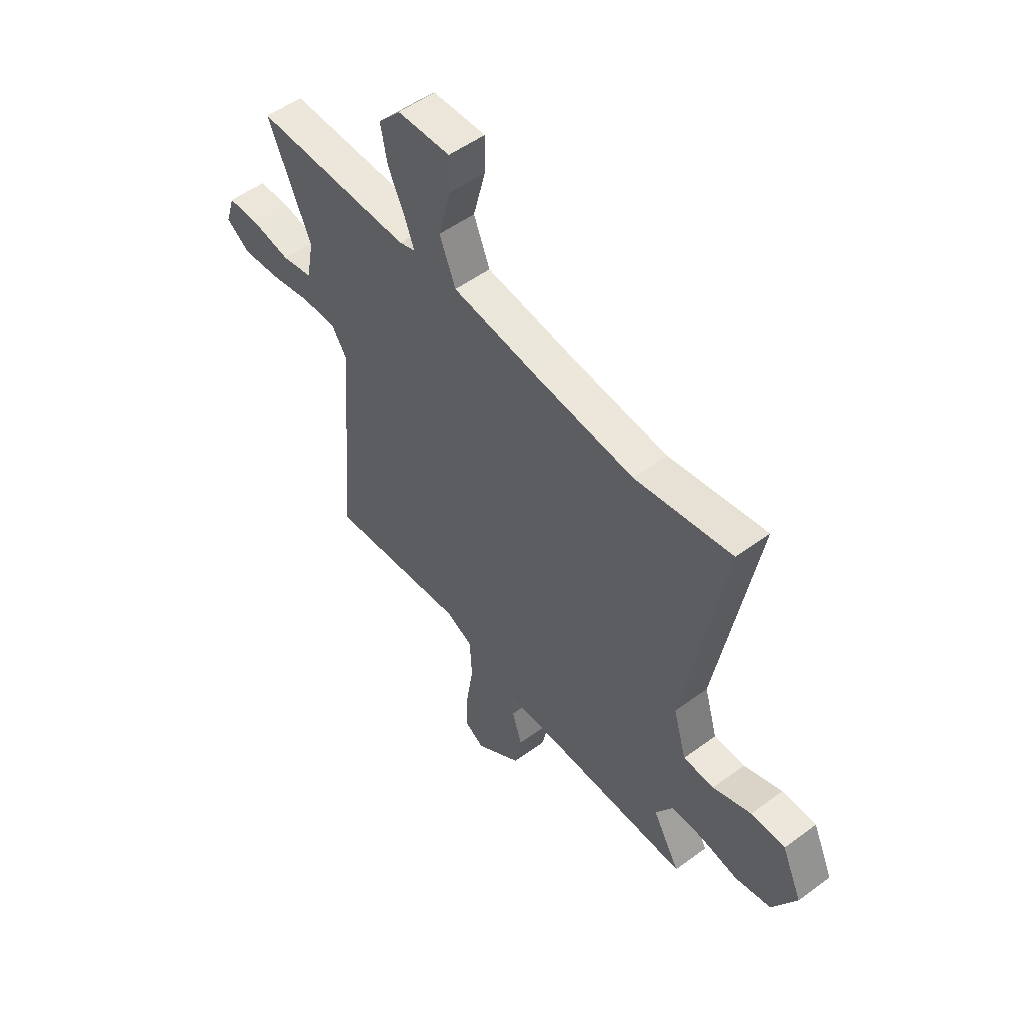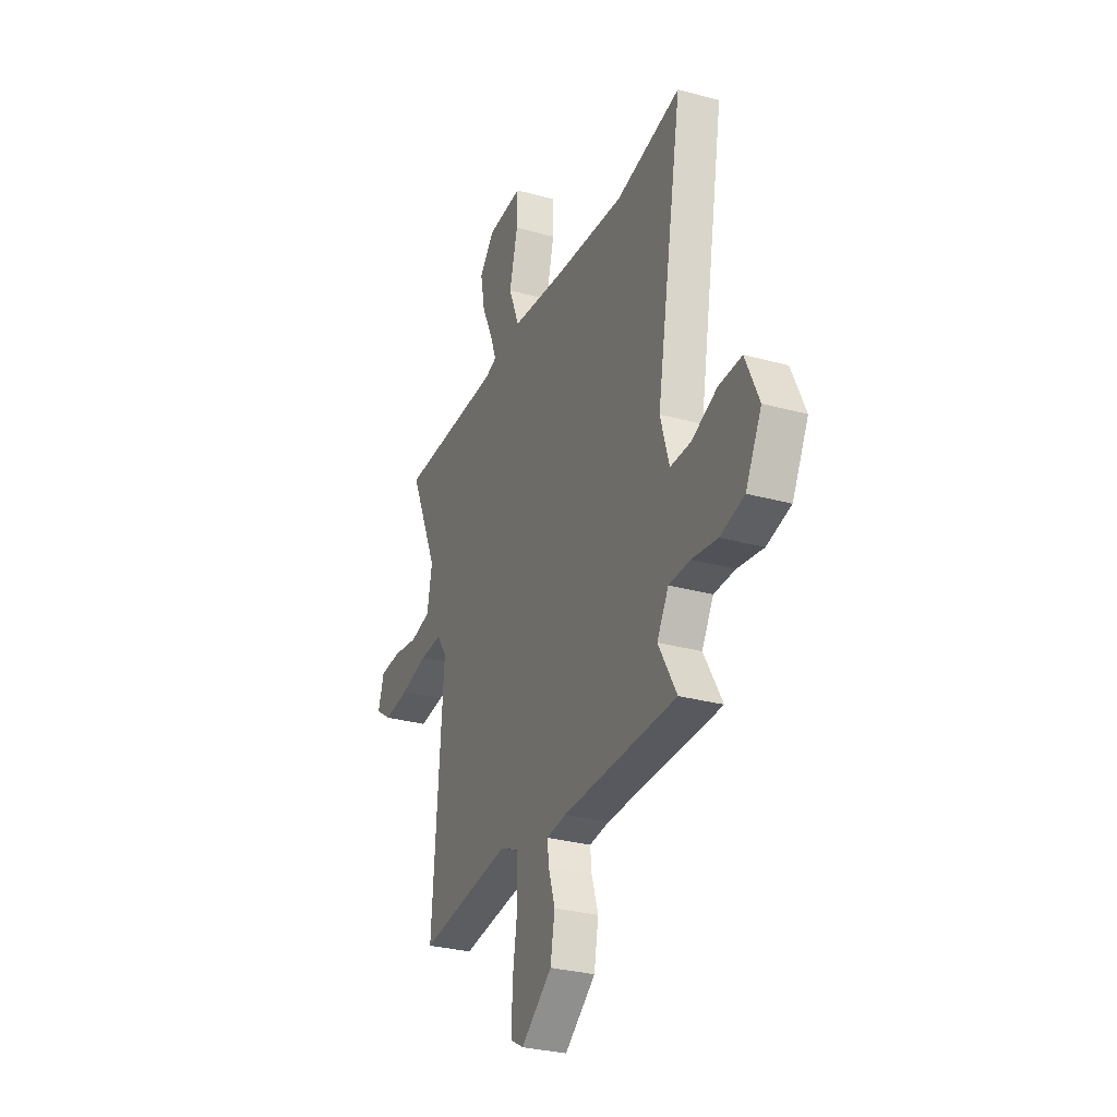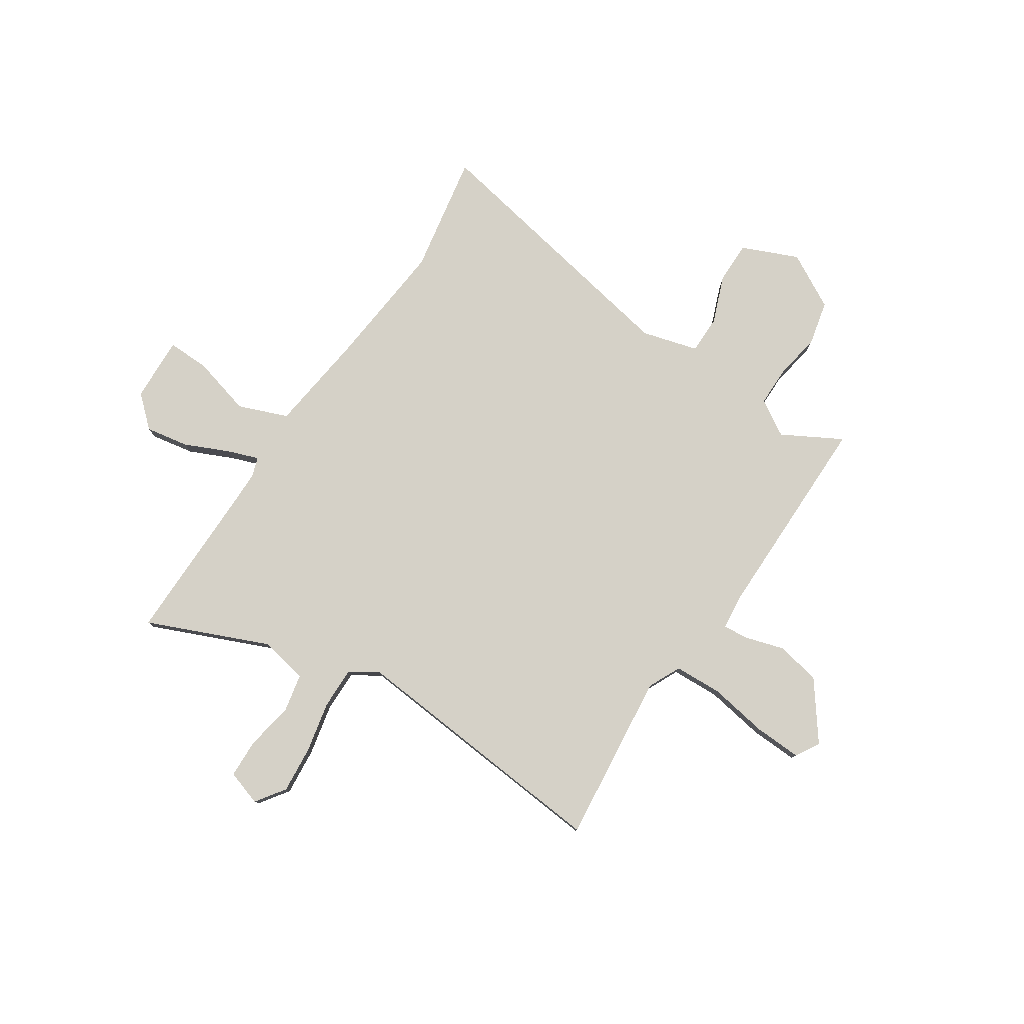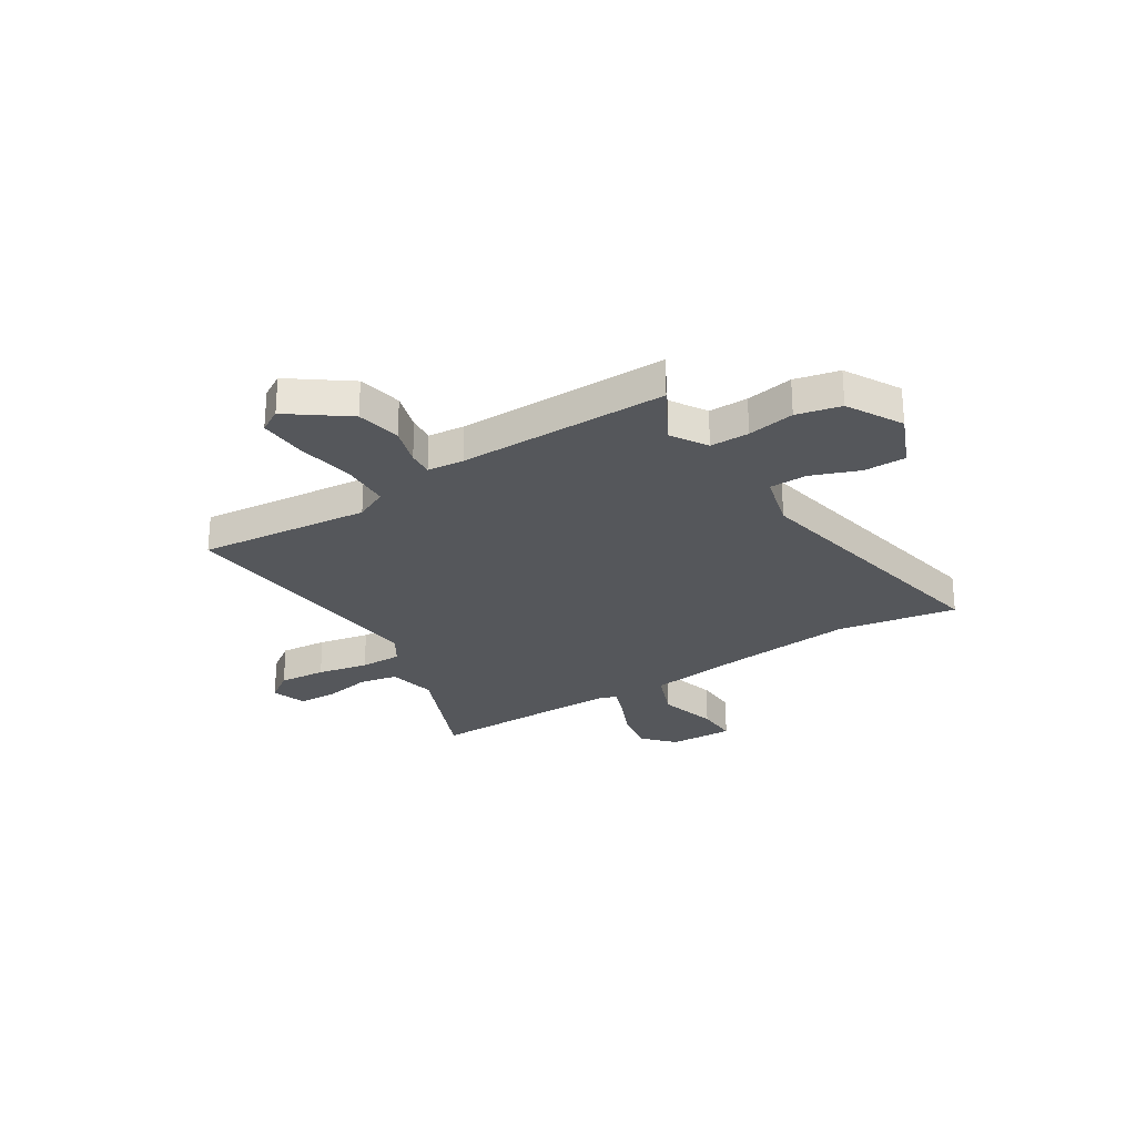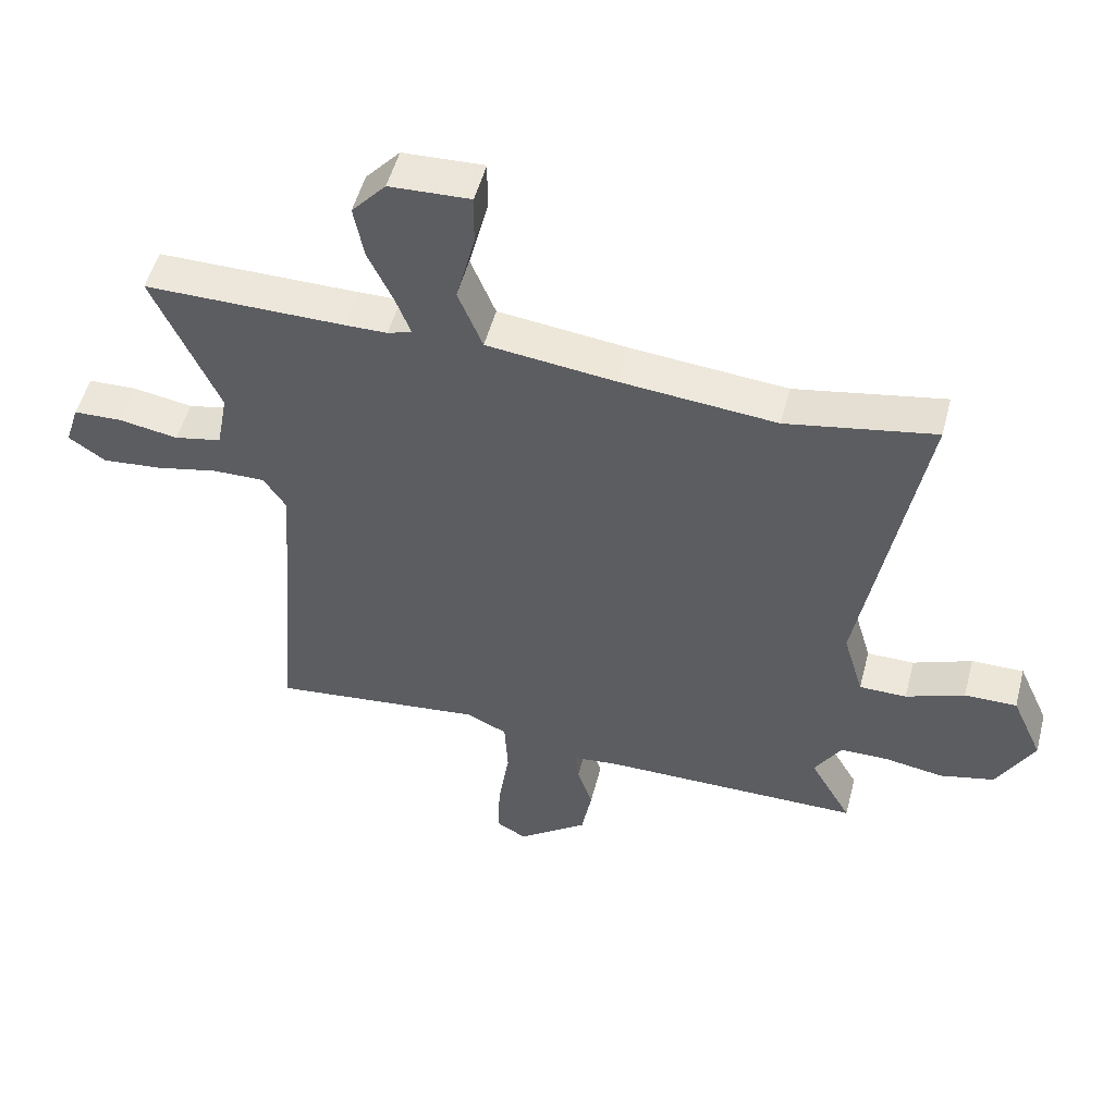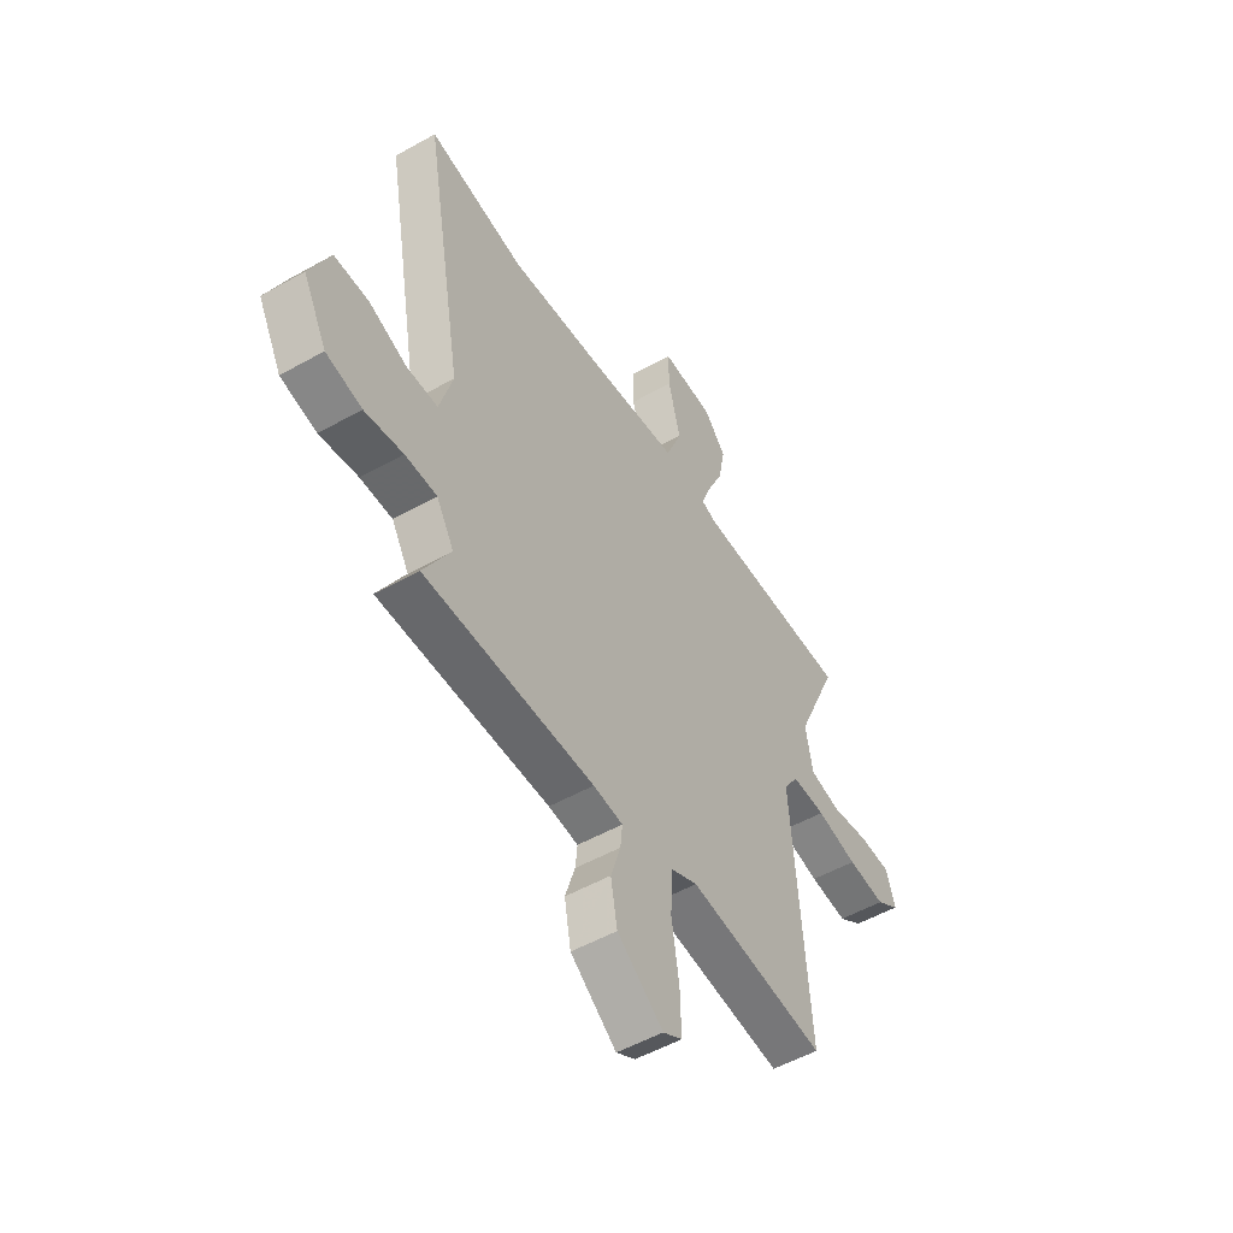
<metadata>
{"format":"obj","ext":"obj","renderer":"f3d","projection":"perspective","resolution":1024,"background":"white","views":[{"elev":52.8,"azim":-128.4,"up":"+Z"},{"elev":-29.9,"azim":-111.9,"up":"+Z"},{"elev":79.3,"azim":124.0,"up":"+Y"},{"elev":-26.6,"azim":-146.8,"up":"+Y"},{"elev":52.0,"azim":-165.4,"up":"+Z"},{"elev":-52.0,"azim":-58.6,"up":"+Z"}]}
</metadata>
<code>
v 0.496 0.07 -0.498
v 0.159 0.07 -0.459
v 0.094 0.07 -0.489
v 0.089 0.07 -0.584
v 0.107 0.07 -0.7
v 0.11 0.07 -0.794
v 0.063 0.07 -0.821
v -0.049 0.07 -0.736
v -0.065 0.07 -0.648
v -0.041 0.07 -0.572
v -0.036 0.07 -0.522
v -0.108 0.07 -0.514
v -0.521 0.07 -0.511
v -0.455 0.07 -0.395
v -0.497 0.07 -0.324
v -0.574 0.07 -0.323
v -0.667 0.07 -0.338
v -0.754 0.07 -0.317
v -0.812 0.07 -0.208
v -0.763 0.07 -0.098
v -0.68 0.07 -0.099
v -0.587 0.07 -0.136
v -0.512 0.07 -0.136
v -0.48 0.07 -0.026
v -0.575 0.07 0.514
v -0.34 0.07 0.47
v -0.094 0.07 0.492
v 0.11 0.07 0.516
v 0.149 0.07 0.613
v 0.119 0.07 0.73
v 0.118 0.07 0.813
v 0.246 0.07 0.807
v 0.3 0.07 0.746
v 0.284 0.07 0.661
v 0.244 0.07 0.575
v 0.221 0.07 0.514
v 0.259 0.07 0.501
v 0.325 0.07 0.5
v 0.643 0.07 0.5
v 0.539 0.07 0.263
v 0.557 0.07 0.167
v 0.632 0.07 0.151
v 0.726 0.07 0.167
v 0.803 0.07 0.164
v 0.825 0.07 0.094
v 0.767 0.07 0.054
v 0.674 0.07 0.063
v 0.574 0.07 0.085
v 0.491 0.07 0.087
v 0.455 0.07 0.032
v 0.496 0 -0.498
v 0.159 0 -0.459
v 0.094 0 -0.489
v 0.089 0 -0.584
v 0.107 0 -0.7
v 0.11 0 -0.794
v 0.063 0 -0.821
v -0.049 0 -0.736
v -0.065 0 -0.648
v -0.041 0 -0.572
v -0.036 0 -0.522
v -0.108 0 -0.514
v -0.521 0 -0.511
v -0.455 0 -0.395
v -0.497 0 -0.324
v -0.574 0 -0.323
v -0.667 0 -0.338
v -0.754 0 -0.317
v -0.812 0 -0.208
v -0.763 0 -0.098
v -0.68 0 -0.099
v -0.587 0 -0.136
v -0.512 0 -0.136
v -0.48 0 -0.026
v -0.575 0 0.514
v -0.34 0 0.47
v -0.094 0 0.492
v 0.11 0 0.516
v 0.149 0 0.613
v 0.119 0 0.73
v 0.118 0 0.813
v 0.246 0 0.807
v 0.3 0 0.746
v 0.284 0 0.661
v 0.244 0 0.575
v 0.221 0 0.514
v 0.259 0 0.501
v 0.325 0 0.5
v 0.643 0 0.5
v 0.539 0 0.263
v 0.557 0 0.167
v 0.632 0 0.151
v 0.726 0 0.167
v 0.803 0 0.164
v 0.825 0 0.094
v 0.767 0 0.054
v 0.674 0 0.063
v 0.574 0 0.085
v 0.491 0 0.087
v 0.455 0 0.032
f 45 46 47 48
f 45 48 49
f 42 43 44 45
f 41 42 45 49
f 40 41 49
f 38 39 40
f 37 38 40 49
f 36 37 49 50
f 32 33 34 35
f 32 35 36
f 29 30 31 32
f 28 29 32 36
f 27 28 36 50
f 24 25 26
f 24 26 27 50
f 19 20 21 22
f 19 22 23
f 16 17 18 19
f 15 16 19 23
f 14 15 23 24
f 12 13 14
f 11 12 14 24
f 7 8 9 10
f 7 10 11
f 4 5 6 7
f 3 4 7 11
f 2 3 11 24
f 1 2 24 50
f 98 97 96 95
f 99 98 95
f 95 94 93 92
f 99 95 92 91
f 99 91 90
f 90 89 88
f 99 90 88 87
f 100 99 87 86
f 85 84 83 82
f 86 85 82
f 82 81 80 79
f 86 82 79 78
f 100 86 78 77
f 76 75 74
f 100 77 76 74
f 72 71 70 69
f 73 72 69
f 69 68 67 66
f 73 69 66 65
f 74 73 65 64
f 64 63 62
f 74 64 62 61
f 60 59 58 57
f 61 60 57
f 57 56 55 54
f 61 57 54 53
f 74 61 53 52
f 100 74 52 51
f 1 51 52 2
f 2 52 53 3
f 3 53 54 4
f 4 54 55 5
f 5 55 56 6
f 6 56 57 7
f 7 57 58 8
f 8 58 59 9
f 9 59 60 10
f 10 60 61 11
f 11 61 62 12
f 12 62 63 13
f 13 63 64 14
f 14 64 65 15
f 15 65 66 16
f 16 66 67 17
f 17 67 68 18
f 18 68 69 19
f 19 69 70 20
f 20 70 71 21
f 21 71 72 22
f 22 72 73 23
f 23 73 74 24
f 24 74 75 25
f 25 75 76 26
f 26 76 77 27
f 27 77 78 28
f 28 78 79 29
f 29 79 80 30
f 30 80 81 31
f 31 81 82 32
f 32 82 83 33
f 33 83 84 34
f 34 84 85 35
f 35 85 86 36
f 36 86 87 37
f 37 87 88 38
f 38 88 89 39
f 39 89 90 40
f 40 90 91 41
f 41 91 92 42
f 42 92 93 43
f 43 93 94 44
f 44 94 95 45
f 45 95 96 46
f 46 96 97 47
f 47 97 98 48
f 48 98 99 49
f 49 99 100 50
f 50 100 51 1

</code>
